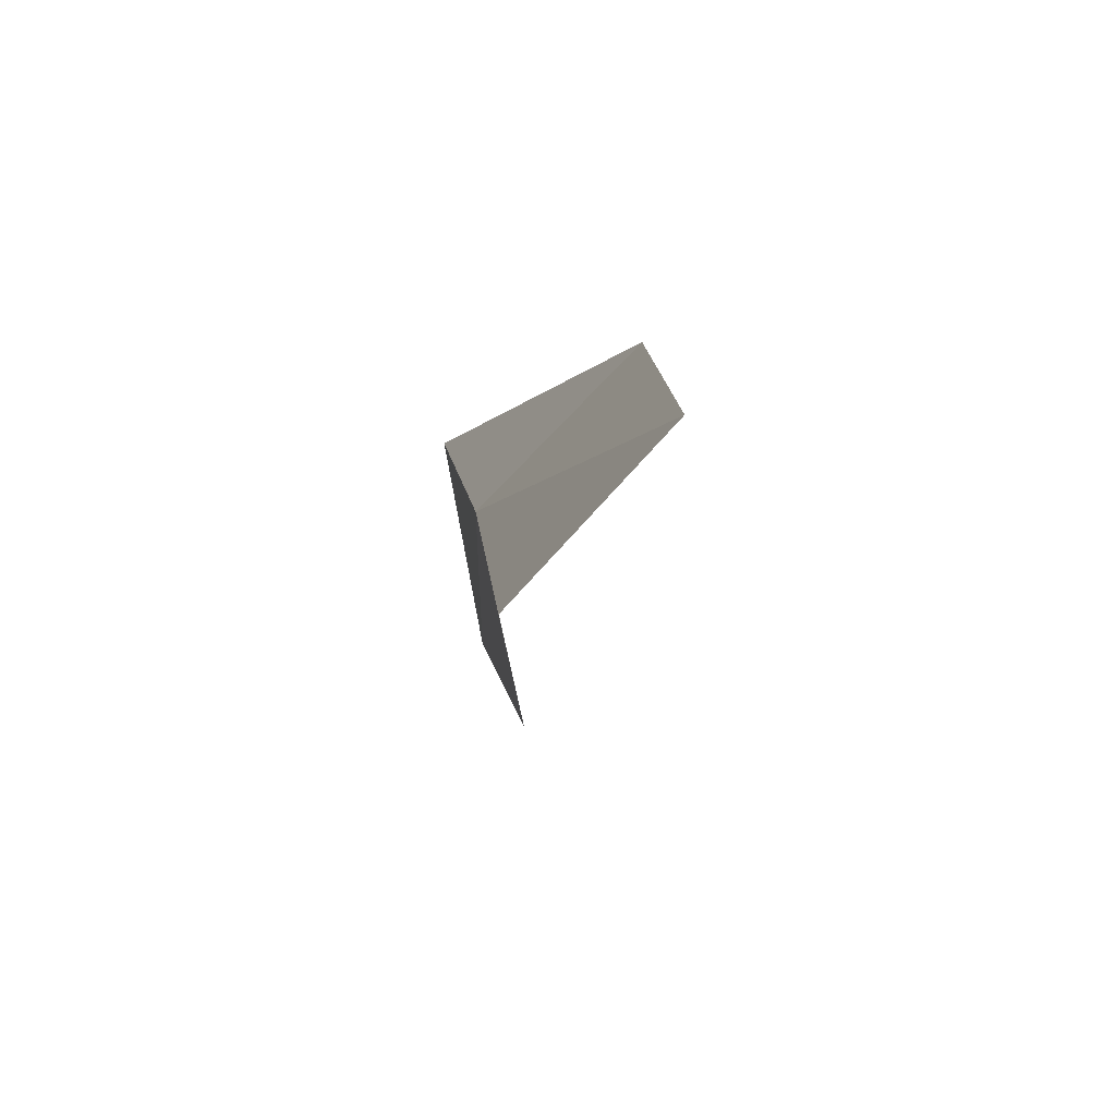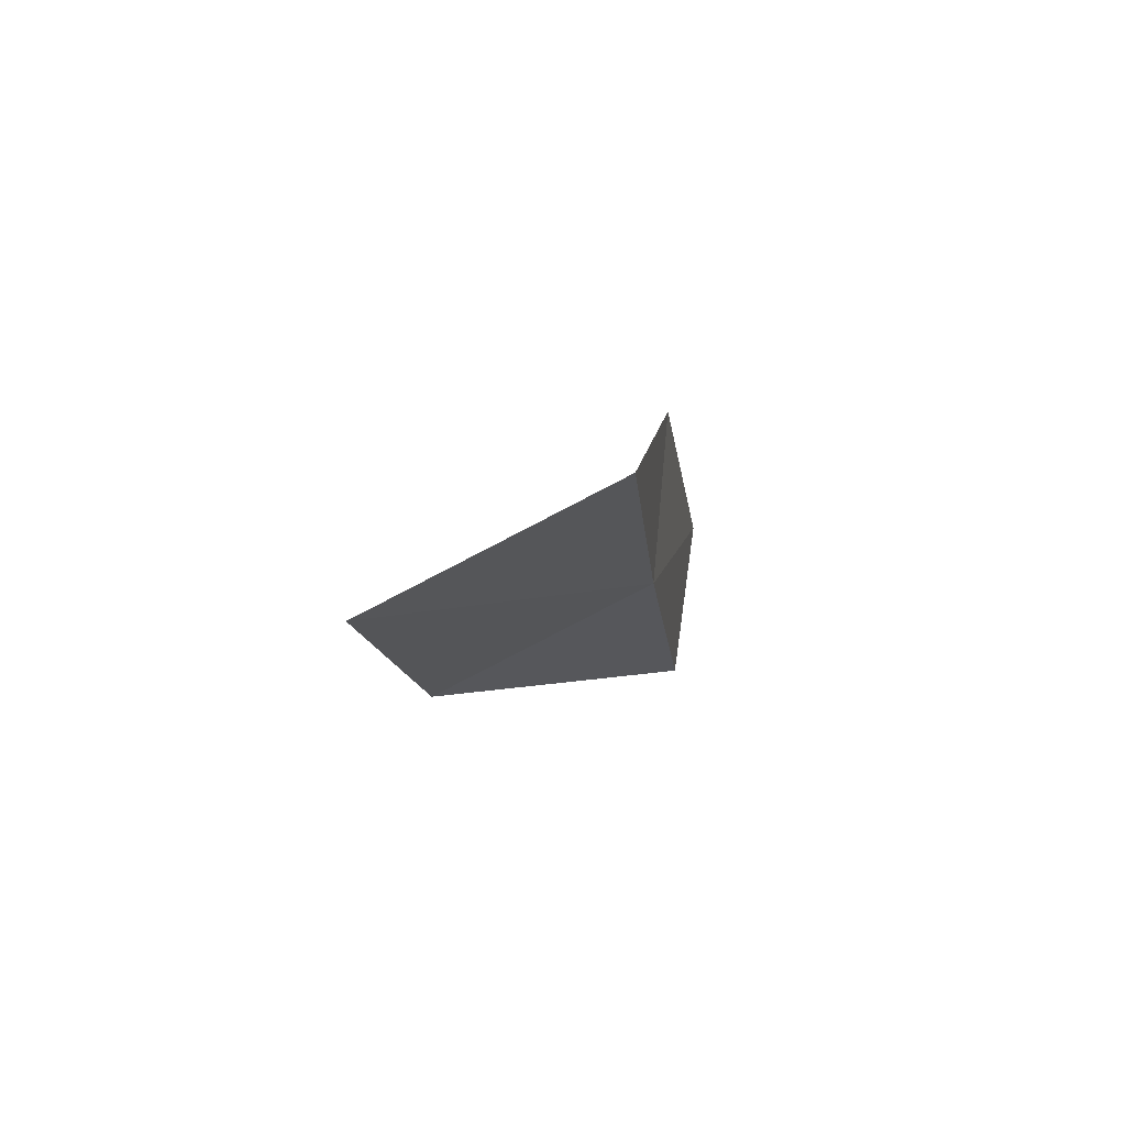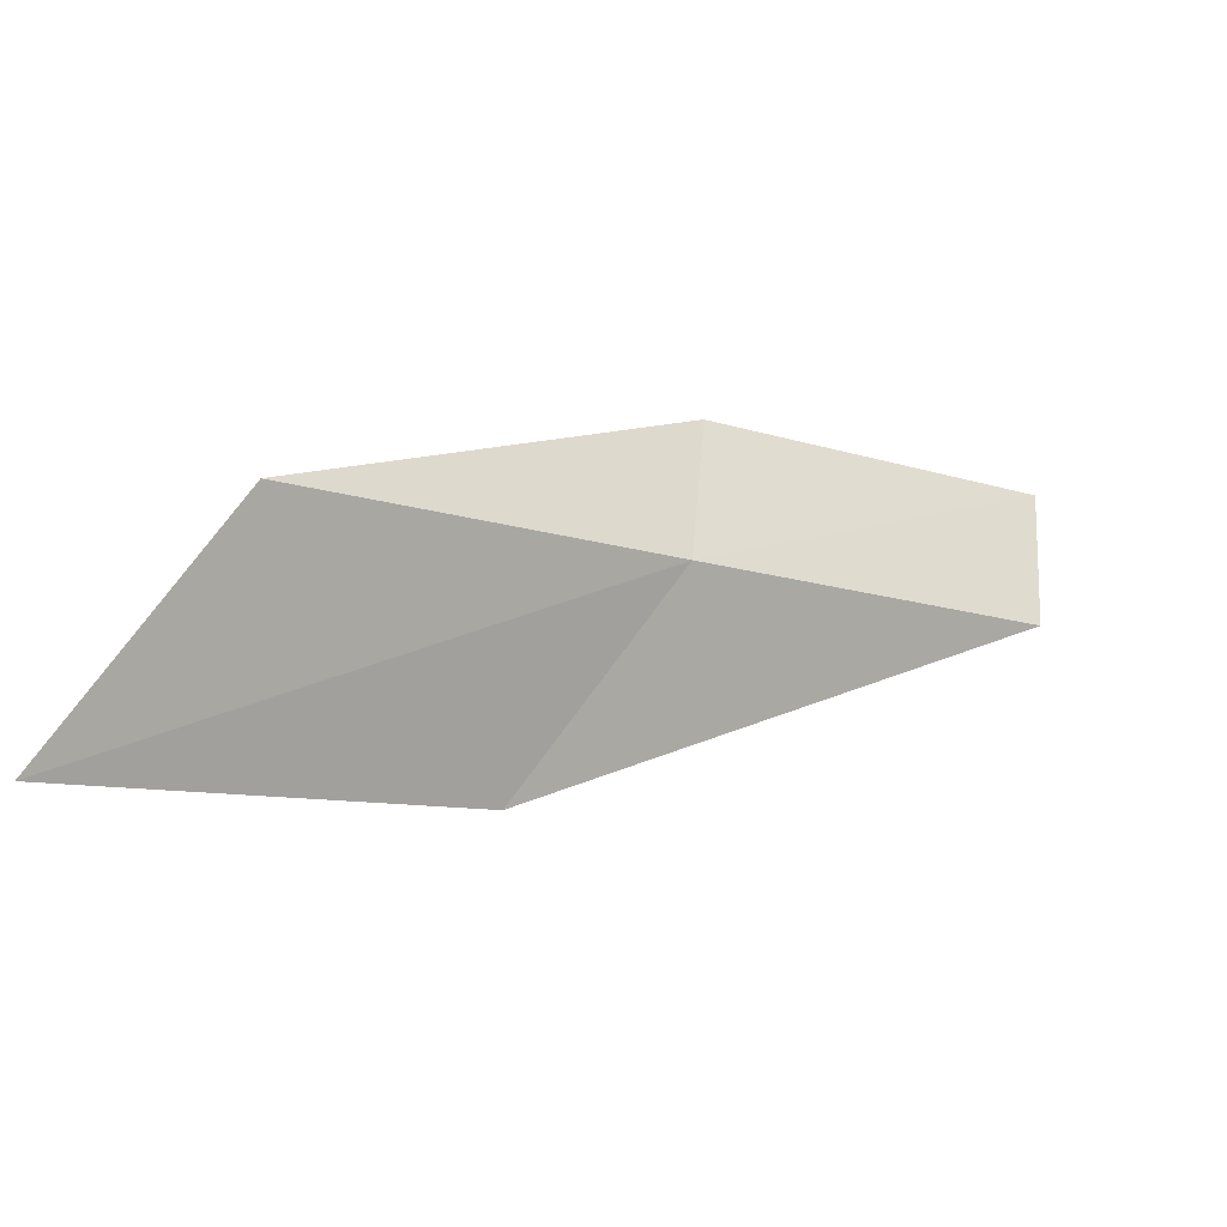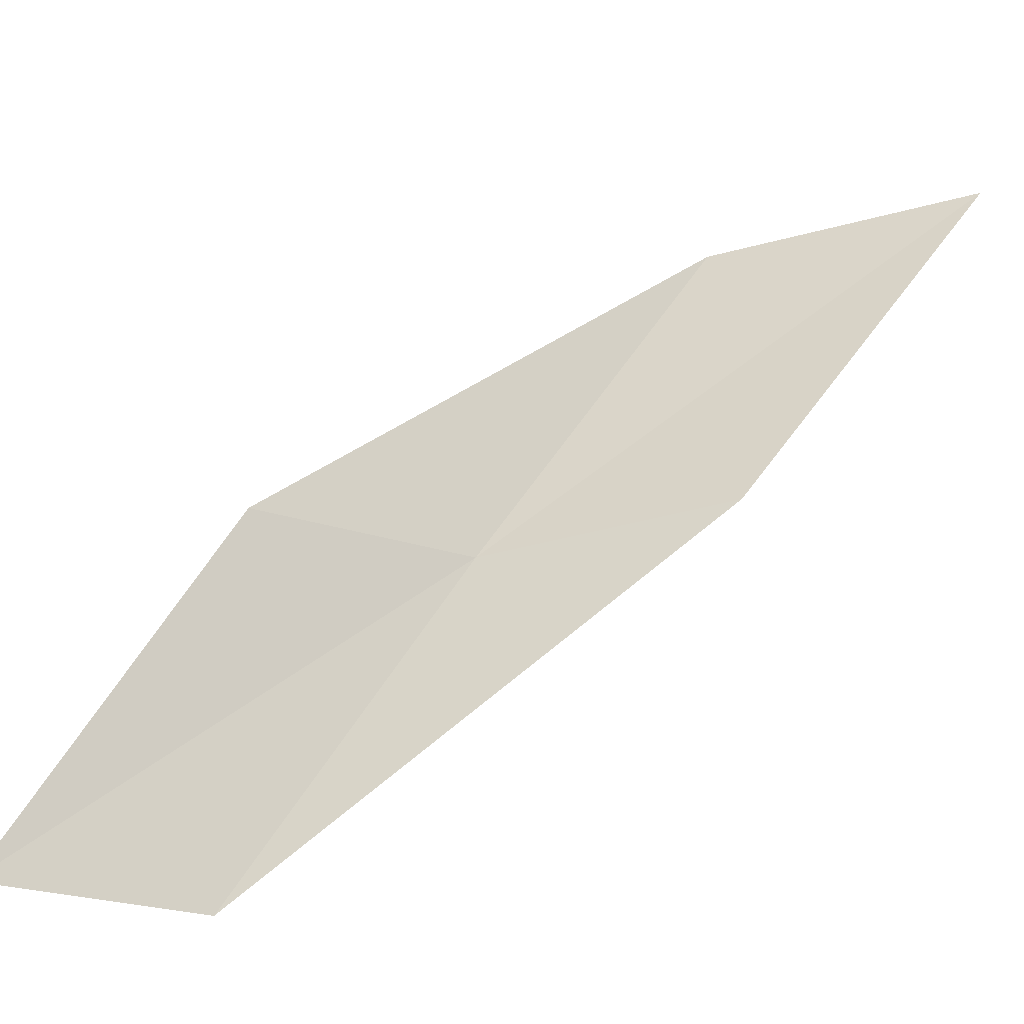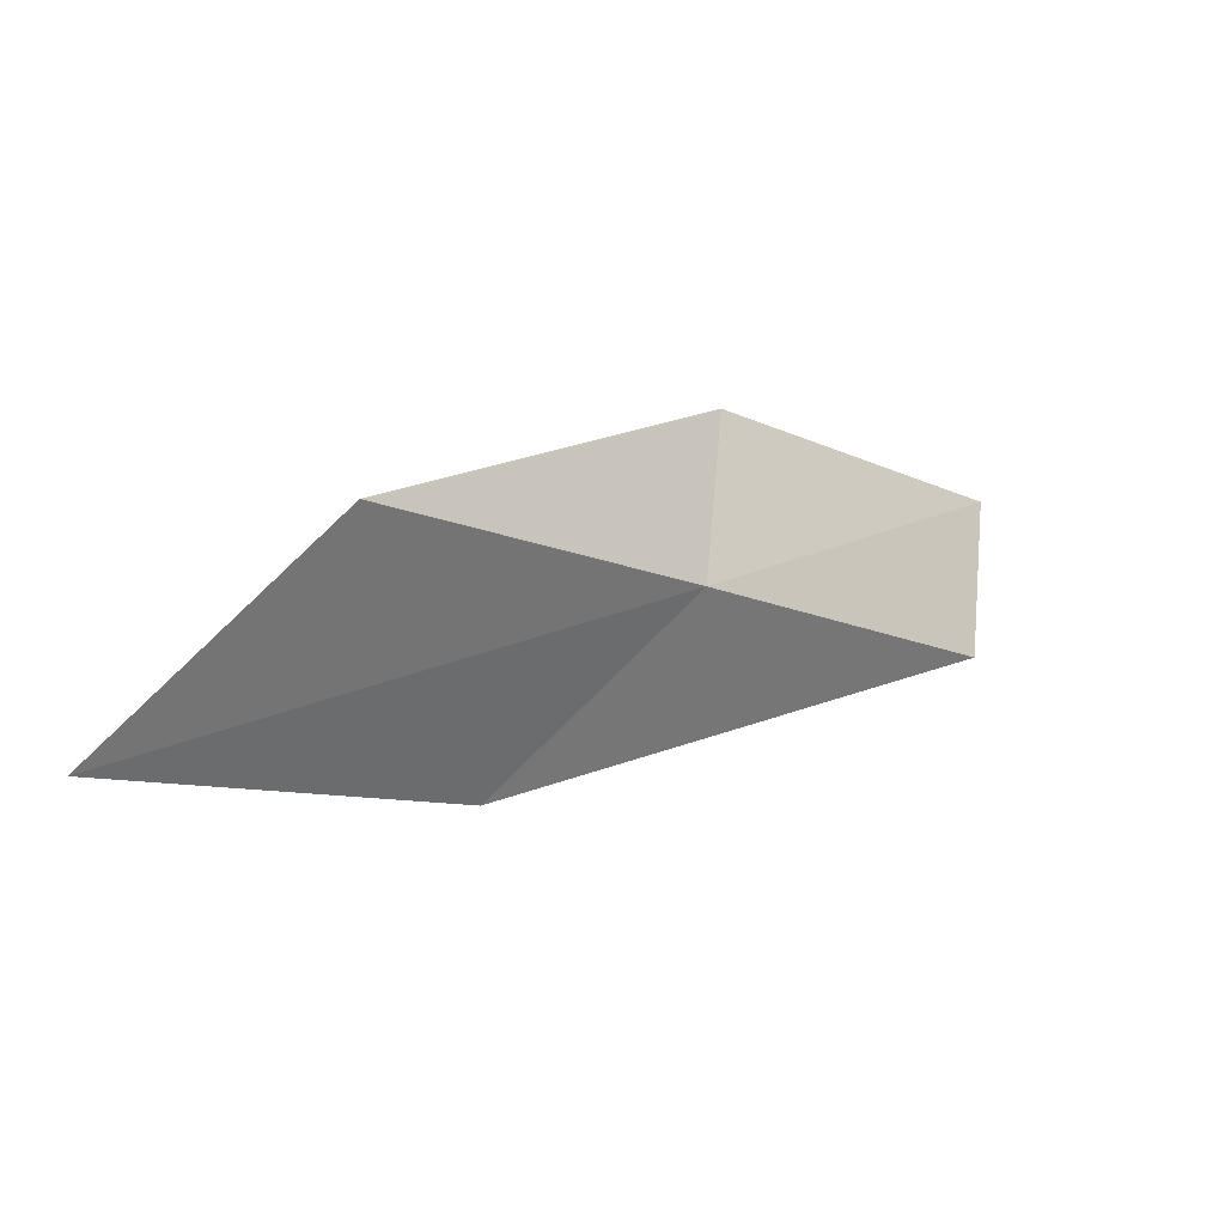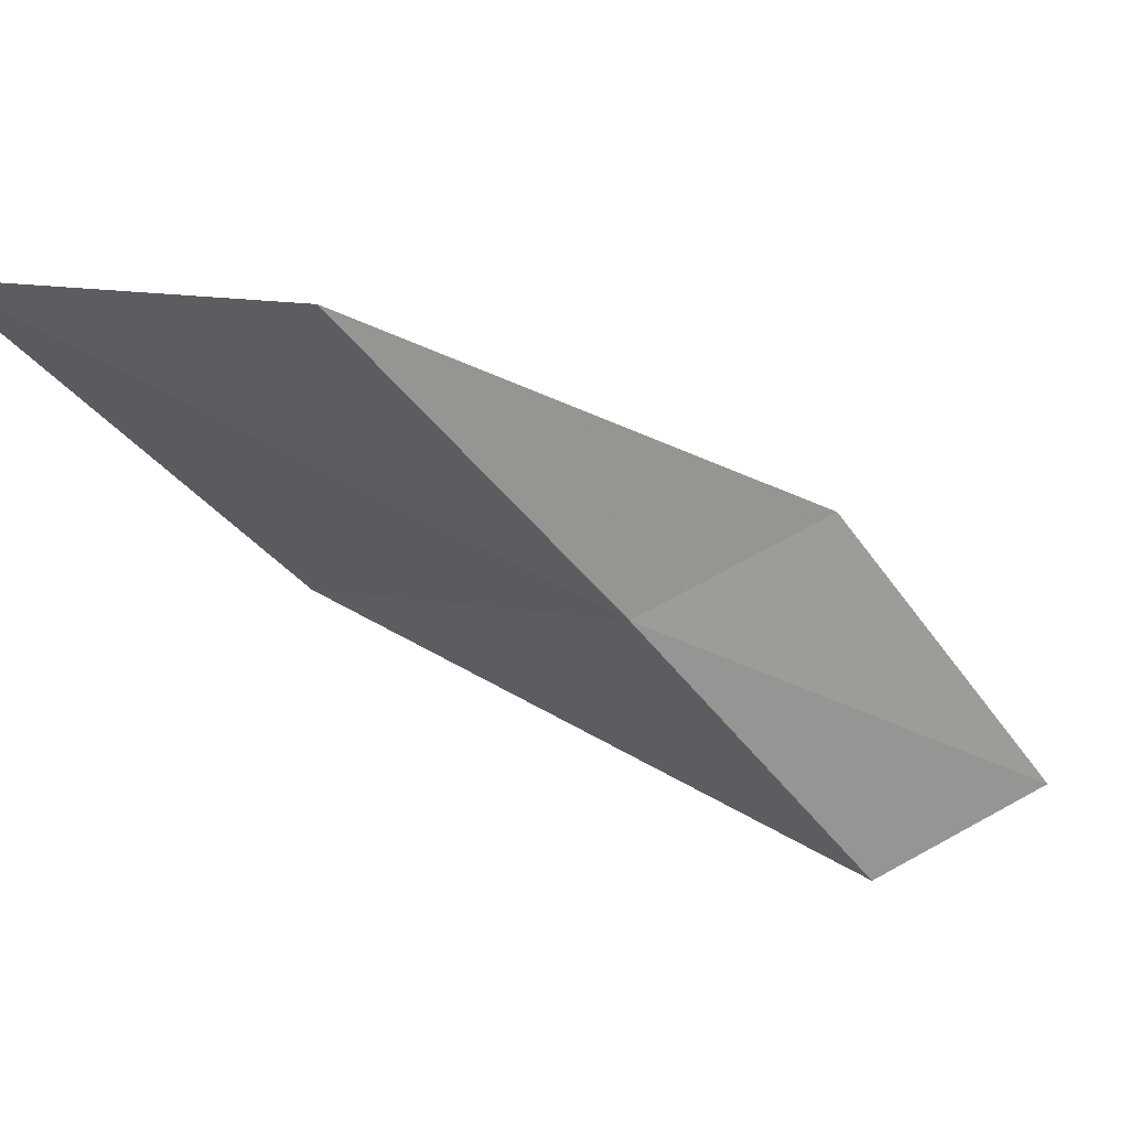
<metadata>
{"format":"obj","ext":"obj","renderer":"f3d","projection":"perspective","resolution":1024,"background":"white","views":[{"elev":-46.7,"azim":138.1,"up":"+Z"},{"elev":-40.2,"azim":-14.5,"up":"+Y"},{"elev":-58.0,"azim":40.6,"up":"+Y"},{"elev":-33.0,"azim":-117.7,"up":"+Z"},{"elev":-46.6,"azim":24.6,"up":"+Y"},{"elev":42.1,"azim":47.9,"up":"+Z"}]}
</metadata>
<code>
v -47.86 -3.284 56.66
v -47.61 -0.5224 56.66
v -49.36 -5.761 61.02
v -51.96 -8.06 61.02
v -50.37 -5.373 56.66
v -45.9 1.65 52.3
v -46.25 -0.9626 52.3
f 1 3 2
f 1 5 4
f 1 4 3
f 1 6 7
f 1 2 6
f 1 7 5

</code>
